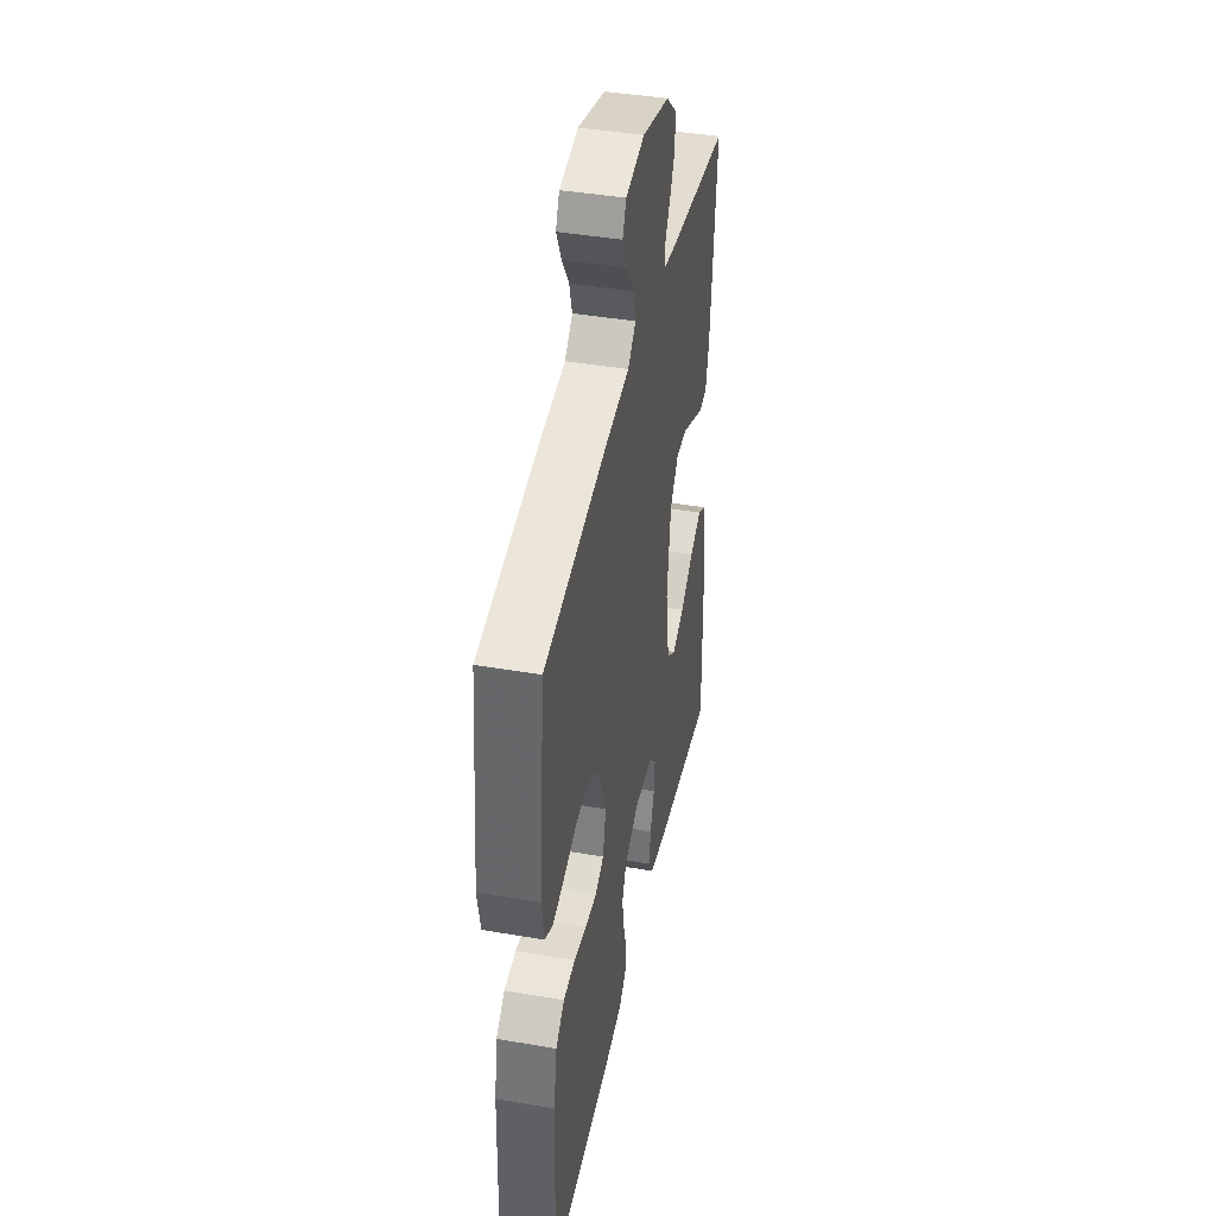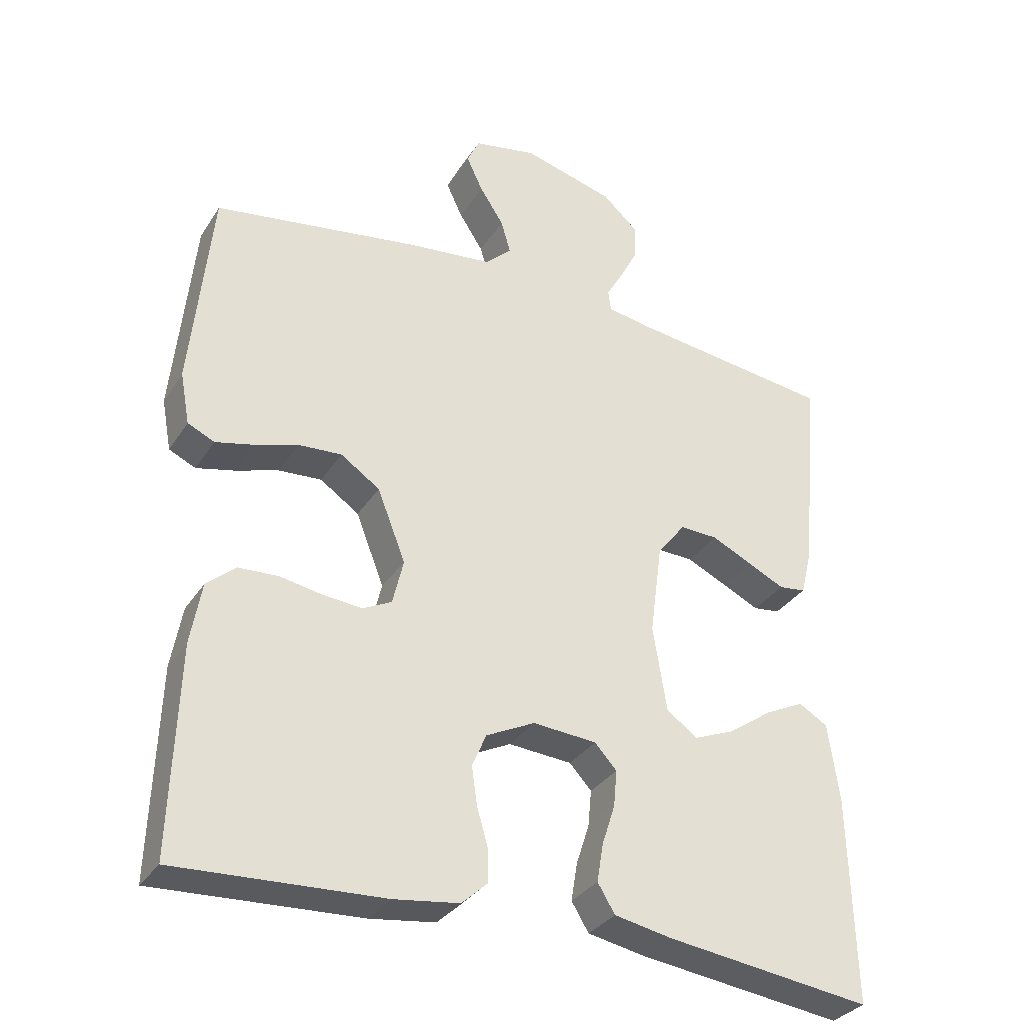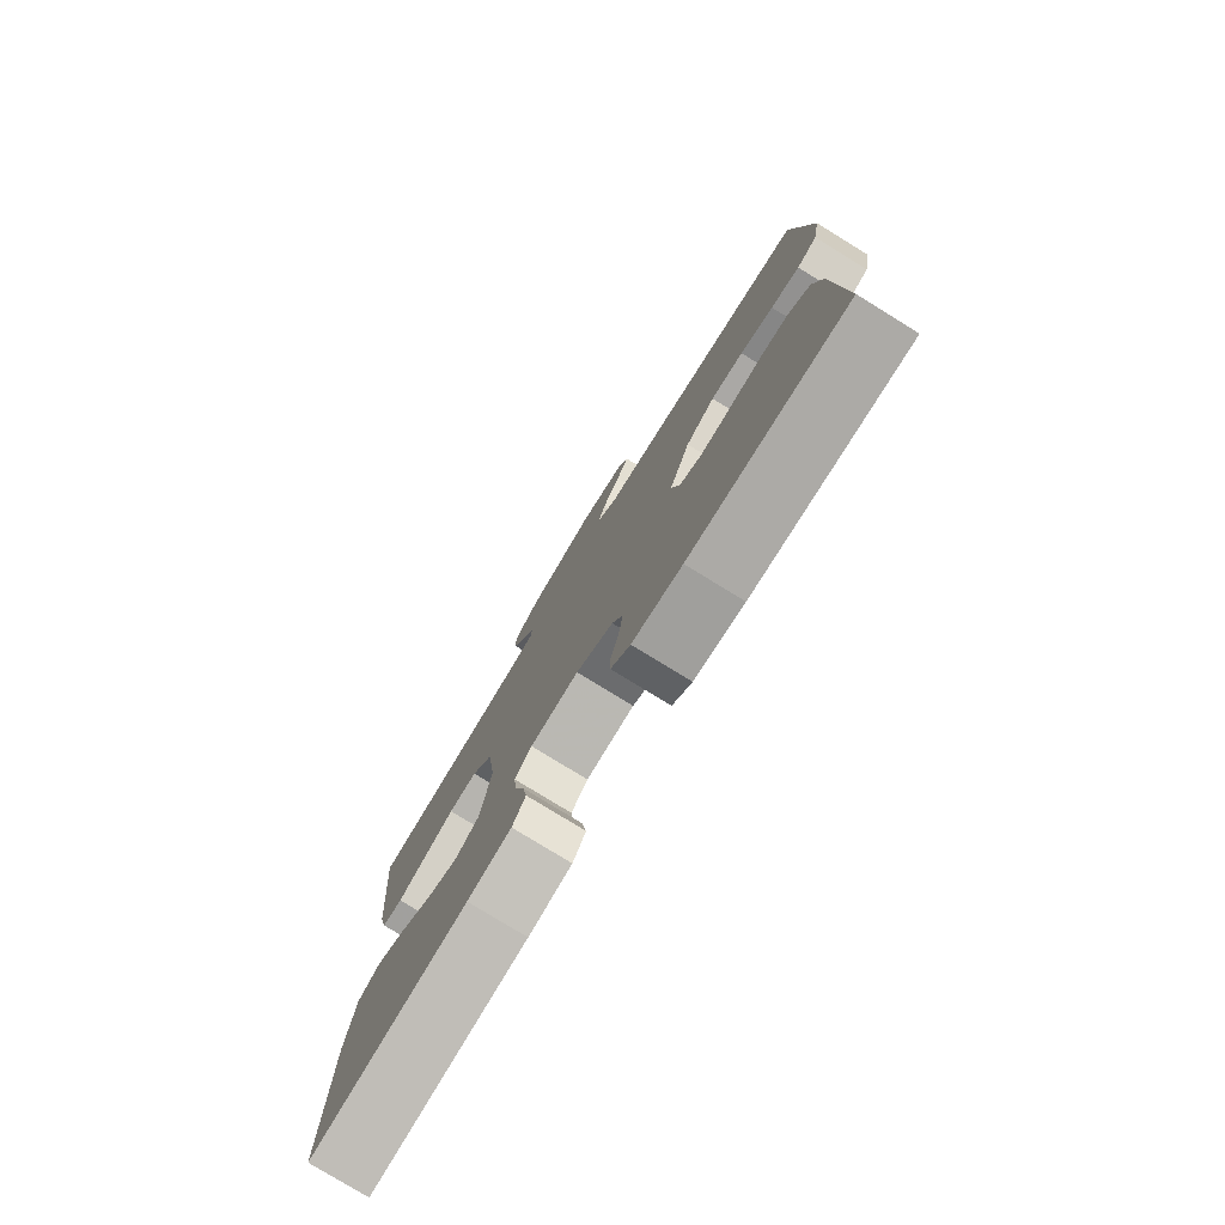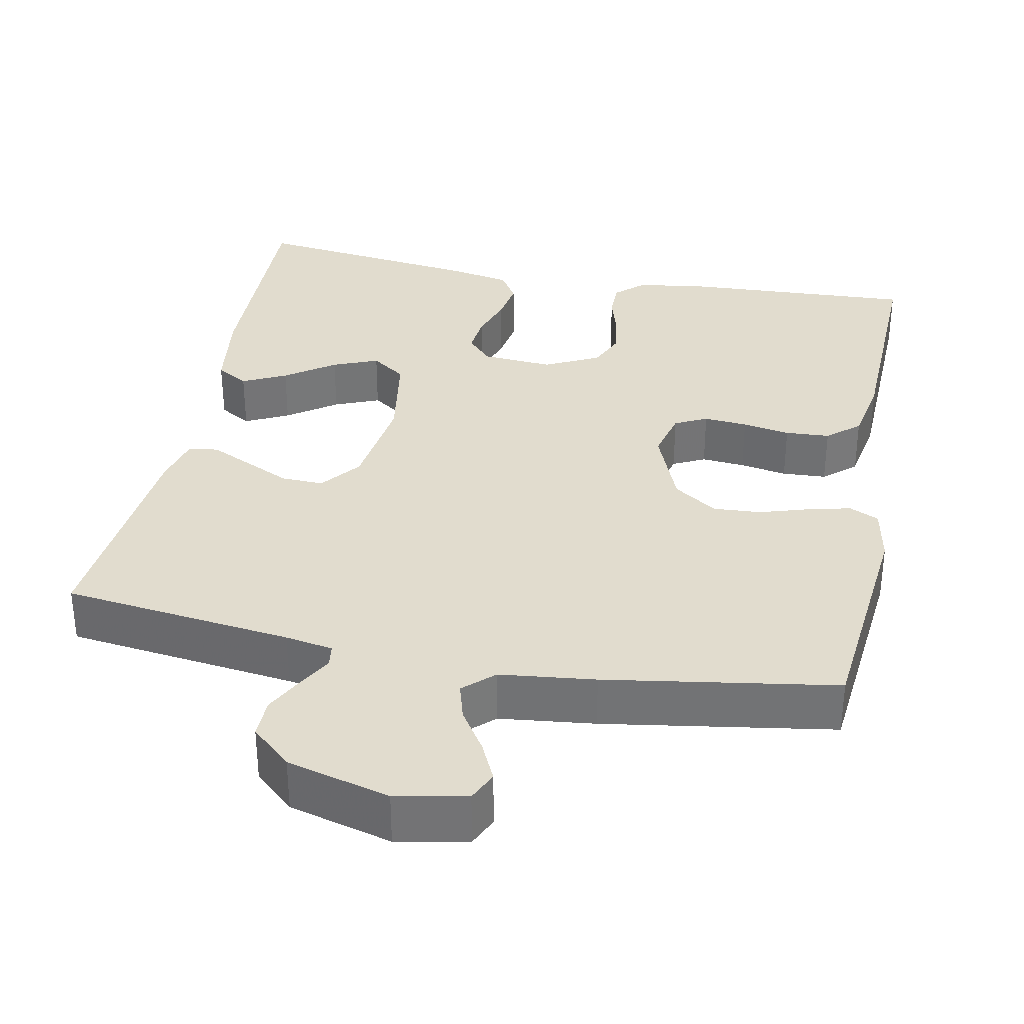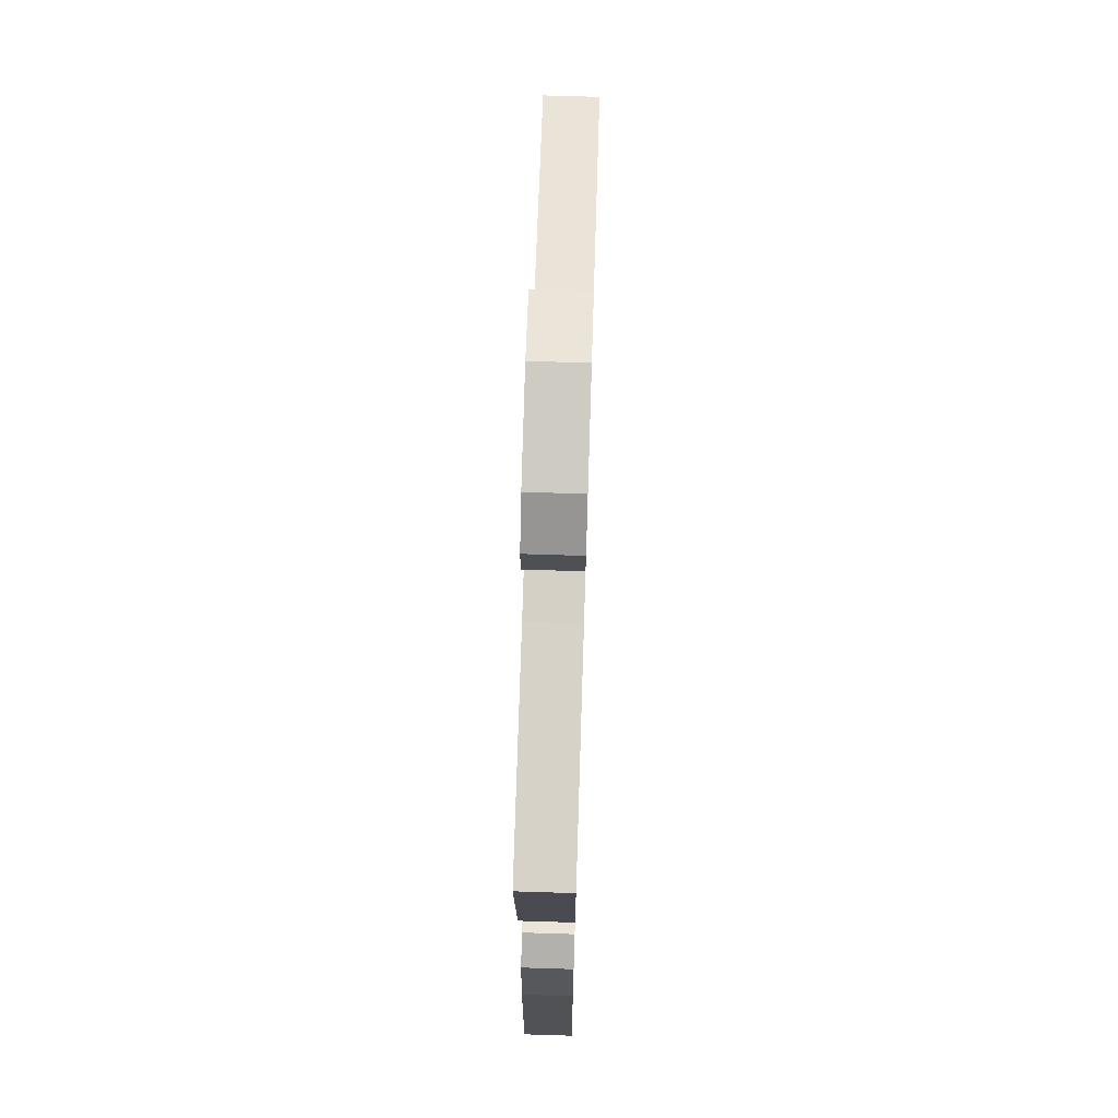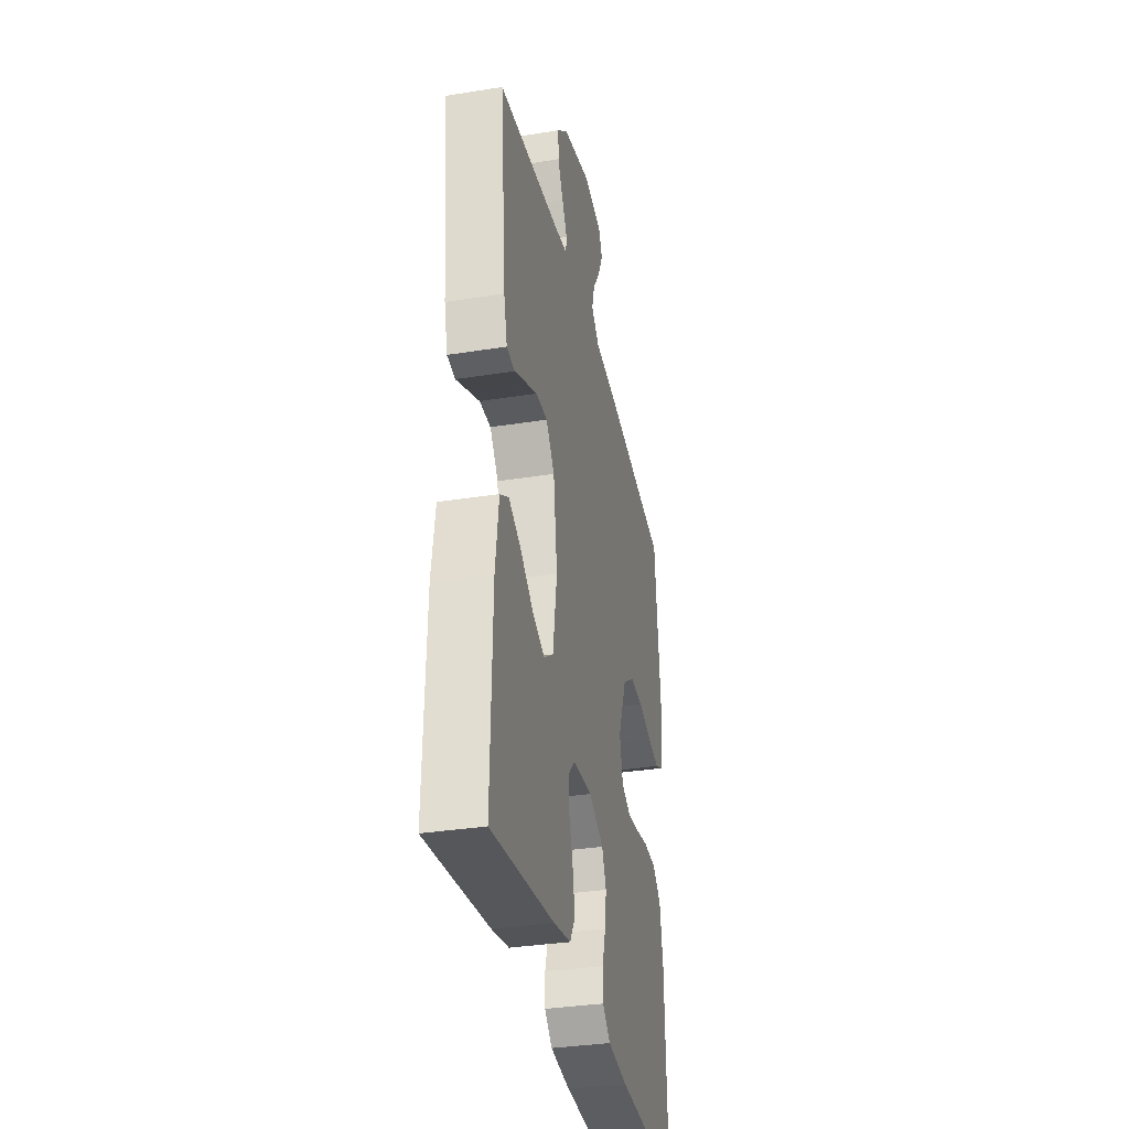
<metadata>
{"format":"obj","ext":"obj","renderer":"f3d","projection":"perspective","resolution":1024,"background":"white","views":[{"elev":42.0,"azim":101.7,"up":"+Z"},{"elev":-32.6,"azim":152.4,"up":"+Z"},{"elev":-78.6,"azim":58.4,"up":"+Z"},{"elev":34.0,"azim":11.1,"up":"+Y"},{"elev":70.2,"azim":-88.2,"up":"+Z"},{"elev":-34.1,"azim":-77.8,"up":"+Z"}]}
</metadata>
<code>
v -0.5 0.07 0.5
v -0.2 0.07 0.538
v -0.138 0.07 0.549
v -0.134 0.07 0.579
v -0.159 0.07 0.623
v -0.185 0.07 0.673
v -0.186 0.07 0.725
v -0.134 0.07 0.772
v 0 0.07 0.808
v 0.092 0.07 0.79
v 0.11 0.07 0.751
v 0.086 0.07 0.7
v 0.051 0.07 0.646
v 0.037 0.07 0.597
v 0.076 0.07 0.561
v 0.2 0.07 0.547
v 0.5 0.07 0.5
v 0.53 0.07 0.2
v 0.516 0.07 0.125
v 0.477 0.07 0.107
v 0.422 0.07 0.12
v 0.358 0.07 0.14
v 0.295 0.07 0.144
v 0.238 0.07 0.105
v 0.197 0.07 0
v 0.213 0.07 -0.066
v 0.255 0.07 -0.087
v 0.312 0.07 -0.082
v 0.374 0.07 -0.071
v 0.432 0.07 -0.074
v 0.474 0.07 -0.11
v 0.49 0.07 -0.2
v 0.5 0.07 -0.5
v 0.2 0.07 -0.485
v 0.105 0.07 -0.472
v 0.068 0.07 -0.438
v 0.068 0.07 -0.39
v 0.084 0.07 -0.334
v 0.092 0.07 -0.278
v 0.071 0.07 -0.23
v 0 0.07 -0.195
v -0.093 0.07 -0.202
v -0.125 0.07 -0.237
v -0.12 0.07 -0.29
v -0.101 0.07 -0.349
v -0.092 0.07 -0.404
v -0.117 0.07 -0.445
v -0.2 0.07 -0.461
v -0.5 0.07 -0.5
v -0.493 0.07 -0.2
v -0.477 0.07 -0.085
v -0.435 0.07 -0.06
v -0.378 0.07 -0.088
v -0.314 0.07 -0.133
v -0.255 0.07 -0.157
v -0.21 0.07 -0.125
v -0.19 0.07 0
v -0.208 0.07 0.134
v -0.249 0.07 0.186
v -0.304 0.07 0.184
v -0.363 0.07 0.156
v -0.417 0.07 0.13
v -0.456 0.07 0.135
v -0.472 0.07 0.2
v -0.5 0 0.5
v -0.2 0 0.538
v -0.138 0 0.549
v -0.134 0 0.579
v -0.159 0 0.623
v -0.185 0 0.673
v -0.186 0 0.725
v -0.134 0 0.772
v 0 0 0.808
v 0.092 0 0.79
v 0.11 0 0.751
v 0.086 0 0.7
v 0.051 0 0.646
v 0.037 0 0.597
v 0.076 0 0.561
v 0.2 0 0.547
v 0.5 0 0.5
v 0.53 0 0.2
v 0.516 0 0.125
v 0.477 0 0.107
v 0.422 0 0.12
v 0.358 0 0.14
v 0.295 0 0.144
v 0.238 0 0.105
v 0.197 0 0
v 0.213 0 -0.066
v 0.255 0 -0.087
v 0.312 0 -0.082
v 0.374 0 -0.071
v 0.432 0 -0.074
v 0.474 0 -0.11
v 0.49 0 -0.2
v 0.5 0 -0.5
v 0.2 0 -0.485
v 0.105 0 -0.472
v 0.068 0 -0.438
v 0.068 0 -0.39
v 0.084 0 -0.334
v 0.092 0 -0.278
v 0.071 0 -0.23
v 0 0 -0.195
v -0.093 0 -0.202
v -0.125 0 -0.237
v -0.12 0 -0.29
v -0.101 0 -0.349
v -0.092 0 -0.404
v -0.117 0 -0.445
v -0.2 0 -0.461
v -0.5 0 -0.5
v -0.493 0 -0.2
v -0.477 0 -0.085
v -0.435 0 -0.06
v -0.378 0 -0.088
v -0.314 0 -0.133
v -0.255 0 -0.157
v -0.21 0 -0.125
v -0.19 0 0
v -0.208 0 0.134
v -0.249 0 0.186
v -0.304 0 0.184
v -0.363 0 0.156
v -0.417 0 0.13
v -0.456 0 0.135
v -0.472 0 0.2
f 64 1 2
f 63 64 2
f 62 63 2
f 61 62 2
f 60 61 2 3
f 59 60 3
f 58 59 3
f 57 58 3
f 52 53 54
f 51 52 54
f 50 51 54
f 49 50 54
f 48 49 54
f 47 48 54
f 46 47 54
f 45 46 54
f 44 45 54
f 43 44 54 55
f 42 43 55 56
f 36 37 38
f 35 36 38
f 34 35 38
f 33 34 38
f 32 33 38
f 31 32 38
f 30 31 38
f 29 30 38
f 28 29 38
f 27 28 38 39
f 26 27 39 40
f 20 21 22
f 19 20 22
f 18 19 22
f 17 18 22
f 16 17 22
f 15 16 22
f 14 15 22 23
f 11 12 13
f 10 11 13
f 9 10 13
f 8 9 13
f 7 8 13
f 6 7 13
f 5 6 13
f 4 5 13
f 4 13 14
f 3 4 14
f 57 3 14
f 56 57 14
f 42 56 14
f 41 42 14
f 40 41 14
f 26 40 14
f 25 26 14
f 24 25 14
f 14 23 24
f 66 65 128
f 66 128 127
f 66 127 126
f 66 126 125
f 67 66 125 124
f 67 124 123
f 67 123 122
f 67 122 121
f 118 117 116
f 118 116 115
f 118 115 114
f 118 114 113
f 118 113 112
f 118 112 111
f 118 111 110
f 118 110 109
f 118 109 108
f 119 118 108 107
f 120 119 107 106
f 102 101 100
f 102 100 99
f 102 99 98
f 102 98 97
f 102 97 96
f 102 96 95
f 102 95 94
f 102 94 93
f 102 93 92
f 103 102 92 91
f 104 103 91 90
f 86 85 84
f 86 84 83
f 86 83 82
f 86 82 81
f 86 81 80
f 86 80 79
f 87 86 79 78
f 77 76 75
f 77 75 74
f 77 74 73
f 77 73 72
f 77 72 71
f 77 71 70
f 77 70 69
f 77 69 68
f 78 77 68
f 78 68 67
f 78 67 121
f 78 121 120
f 78 120 106
f 78 106 105
f 78 105 104
f 78 104 90
f 78 90 89
f 78 89 88
f 88 87 78
f 1 65 66 2
f 2 66 67 3
f 3 67 68 4
f 4 68 69 5
f 5 69 70 6
f 6 70 71 7
f 7 71 72 8
f 8 72 73 9
f 9 73 74 10
f 10 74 75 11
f 11 75 76 12
f 12 76 77 13
f 13 77 78 14
f 14 78 79 15
f 15 79 80 16
f 16 80 81 17
f 17 81 82 18
f 18 82 83 19
f 19 83 84 20
f 20 84 85 21
f 21 85 86 22
f 22 86 87 23
f 23 87 88 24
f 24 88 89 25
f 25 89 90 26
f 26 90 91 27
f 27 91 92 28
f 28 92 93 29
f 29 93 94 30
f 30 94 95 31
f 31 95 96 32
f 32 96 97 33
f 33 97 98 34
f 34 98 99 35
f 35 99 100 36
f 36 100 101 37
f 37 101 102 38
f 38 102 103 39
f 39 103 104 40
f 40 104 105 41
f 41 105 106 42
f 42 106 107 43
f 43 107 108 44
f 44 108 109 45
f 45 109 110 46
f 46 110 111 47
f 47 111 112 48
f 48 112 113 49
f 49 113 114 50
f 50 114 115 51
f 51 115 116 52
f 52 116 117 53
f 53 117 118 54
f 54 118 119 55
f 55 119 120 56
f 56 120 121 57
f 57 121 122 58
f 58 122 123 59
f 59 123 124 60
f 60 124 125 61
f 61 125 126 62
f 62 126 127 63
f 63 127 128 64
f 64 128 65 1

</code>
